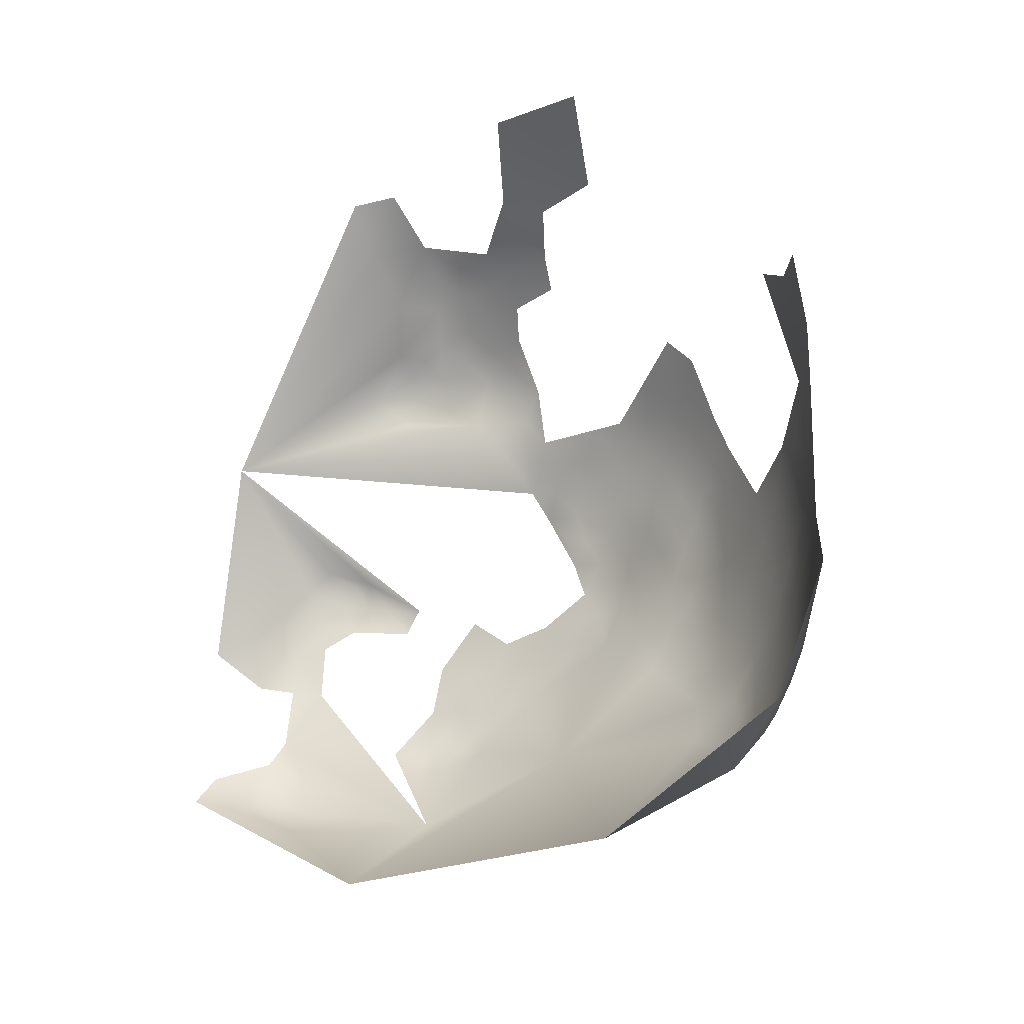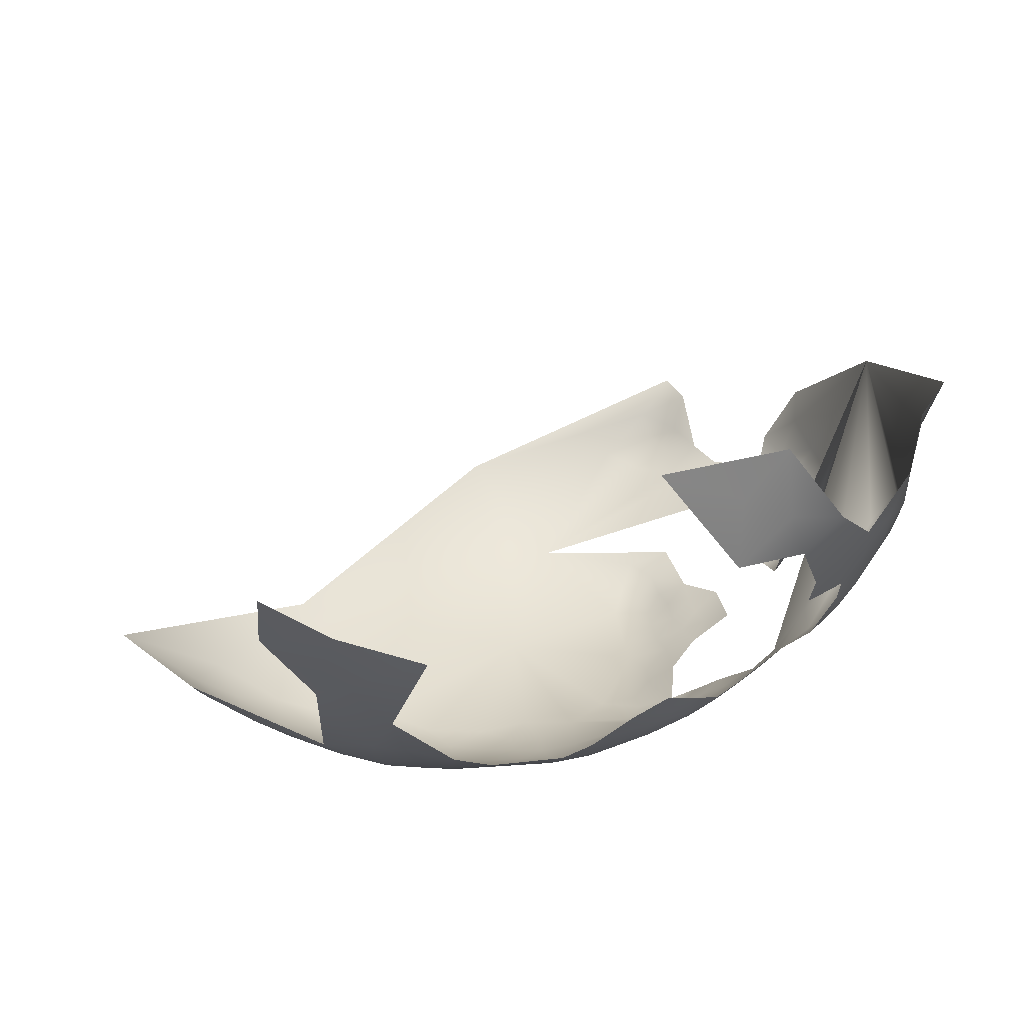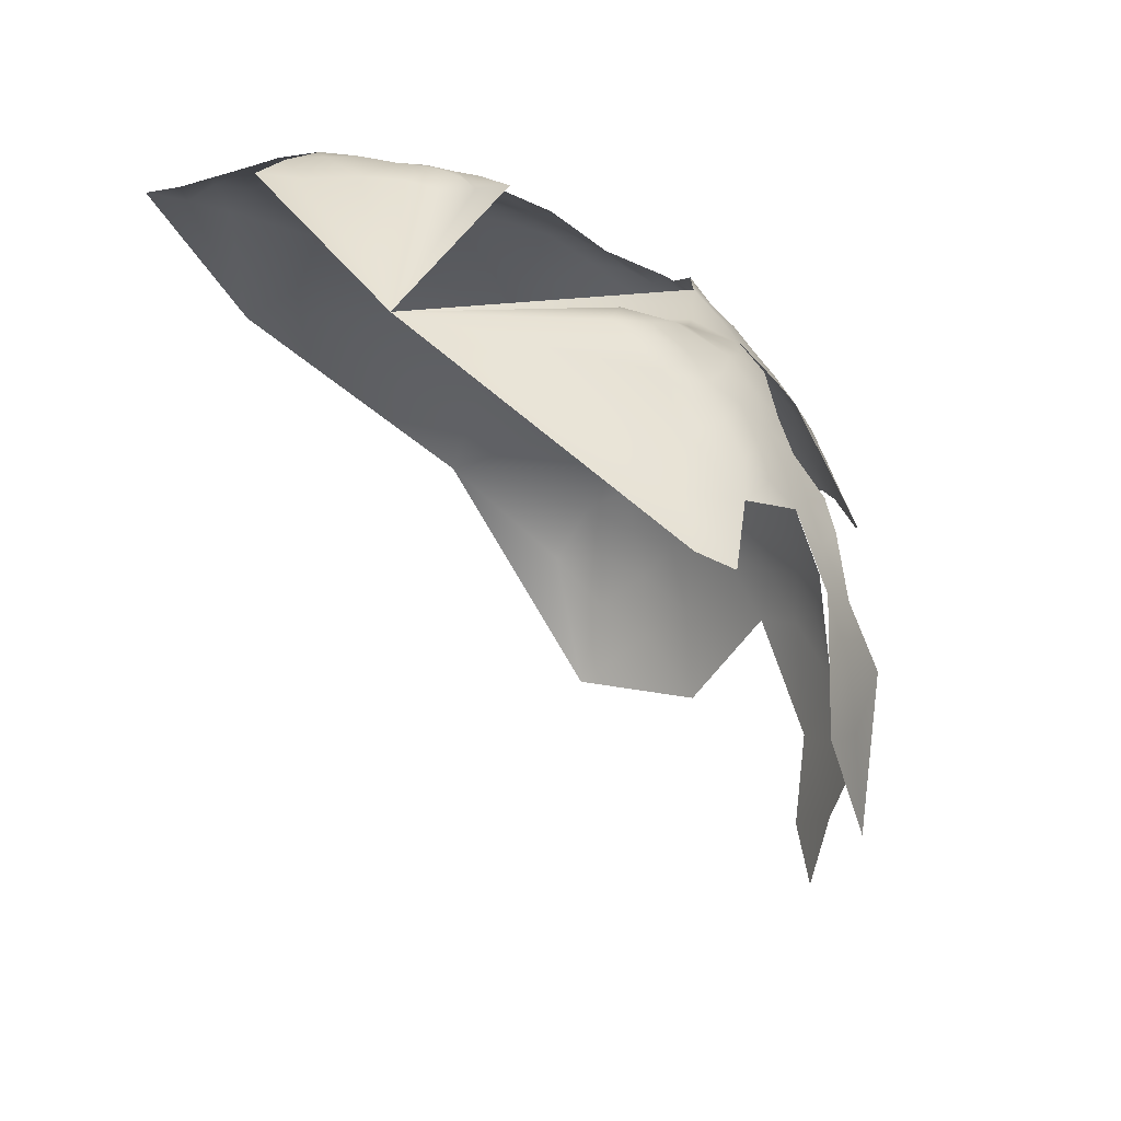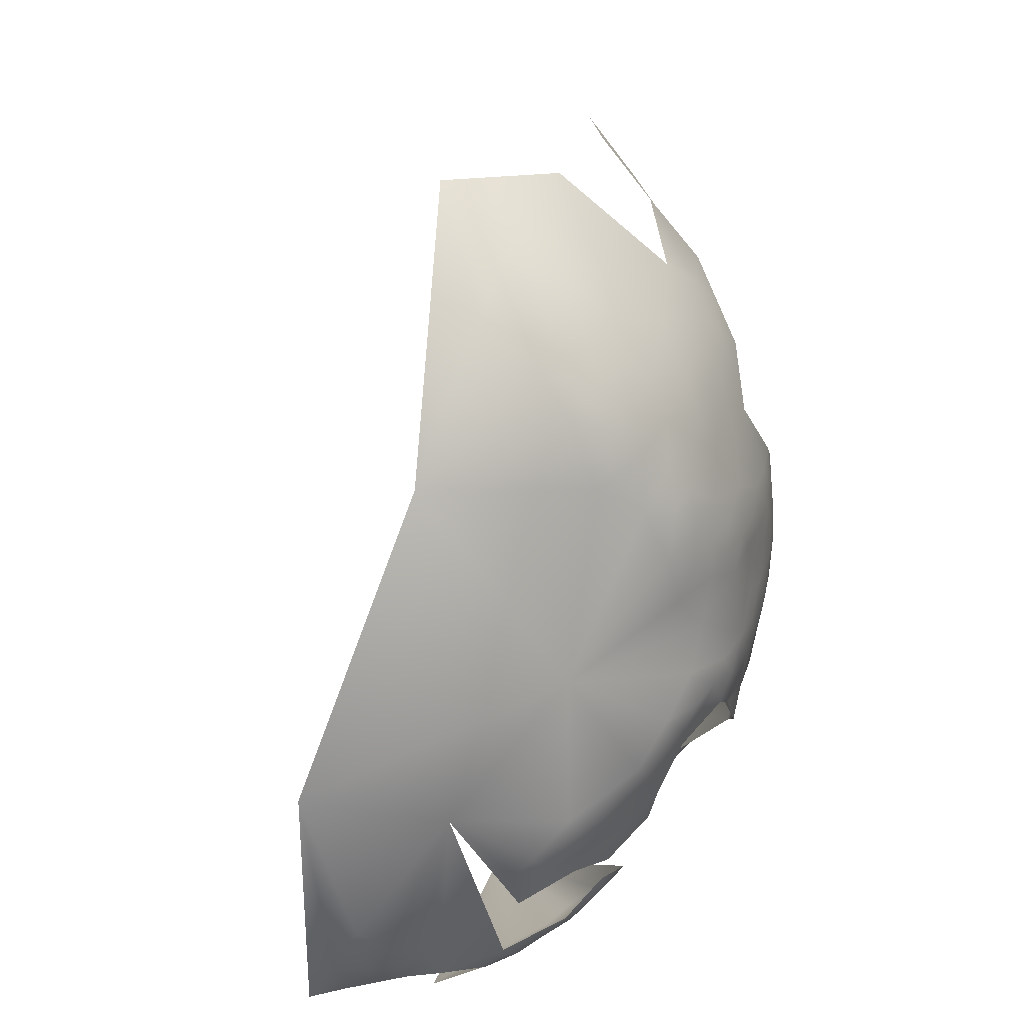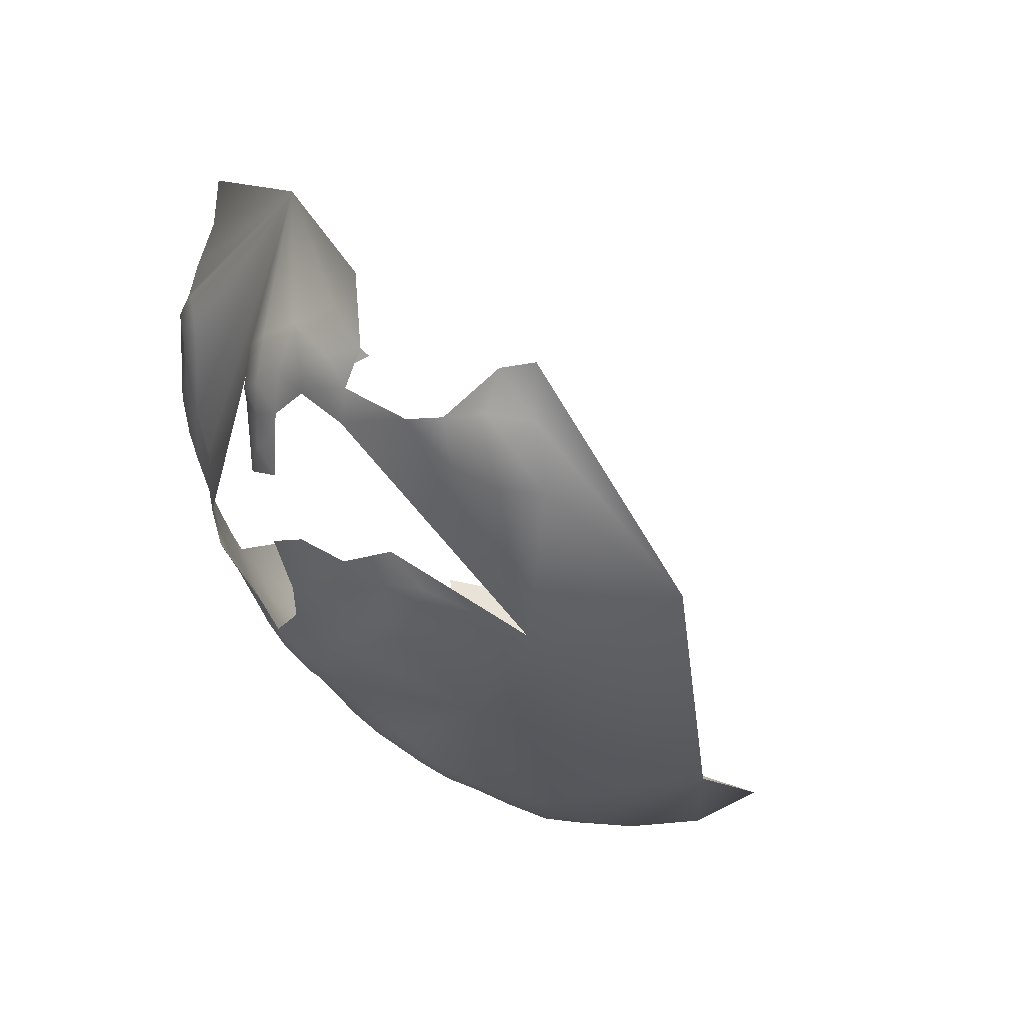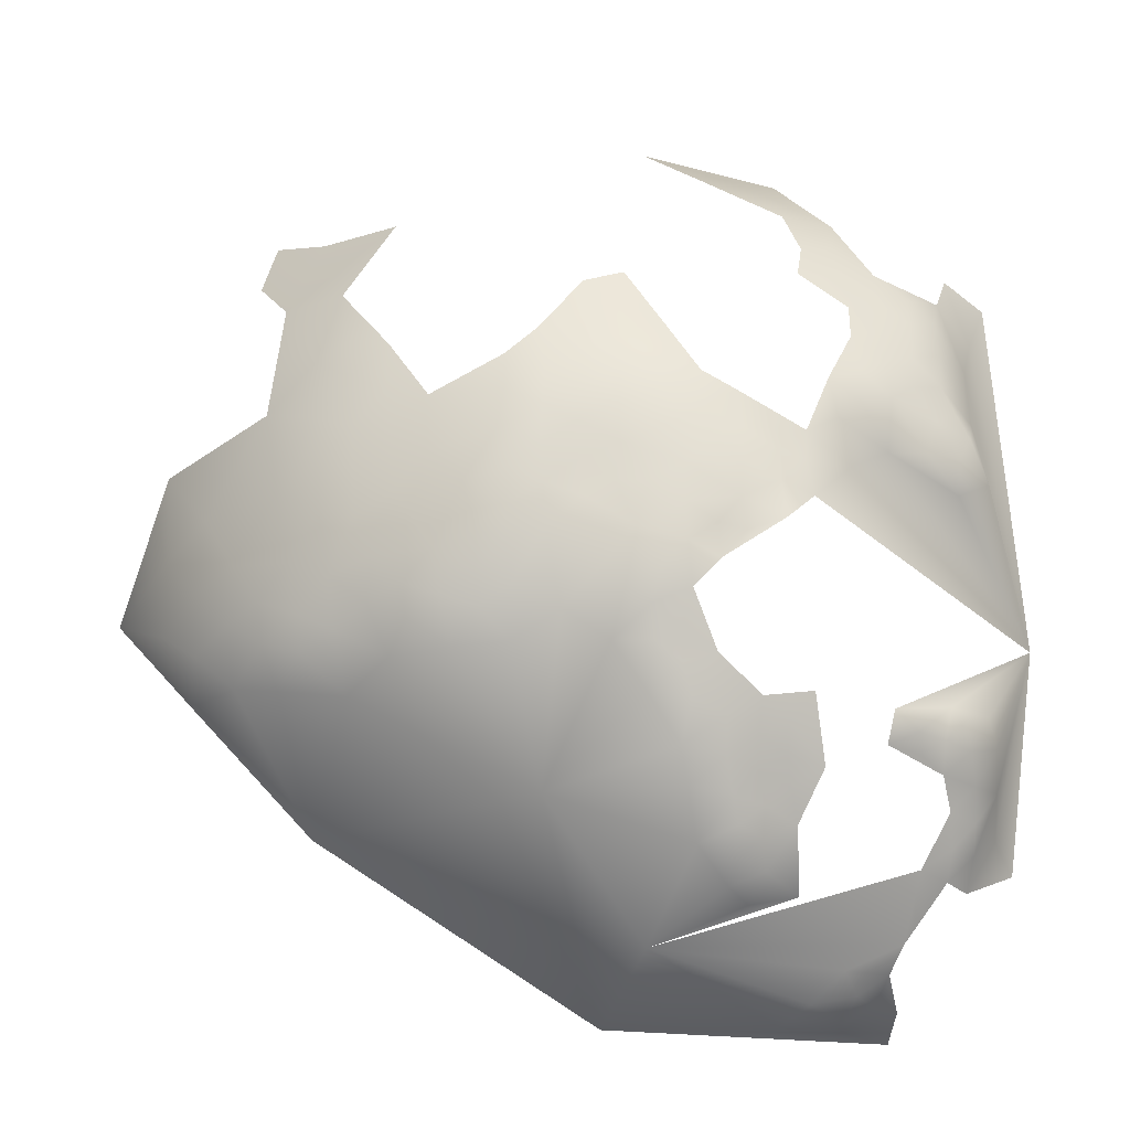
<metadata>
{"format":"obj","ext":"obj","renderer":"f3d","projection":"perspective","resolution":1024,"background":"white","views":[{"elev":22.1,"azim":-29.5,"up":"+Z"},{"elev":70.1,"azim":79.2,"up":"+Z"},{"elev":63.2,"azim":-20.9,"up":"+Y"},{"elev":-52.8,"azim":14.7,"up":"+Z"},{"elev":-59.9,"azim":-135.4,"up":"+Z"},{"elev":-39.4,"azim":101.1,"up":"+Z"}]}
</metadata>
<code>
v -507.9 597.4 298.4
v -509.9 602.8 298.2
v -506.1 602.8 301.5
v -509.5 606.4 300.8
v -506.2 607 304.2
v -509.4 610.2 302.8
v -502.9 608.2 307.8
v -502.9 603.5 305.4
v -503.6 597.4 302
v -512.3 614.7 302.3
v -506.5 611 305.8
v -505.7 614.7 309.6
v -512.8 610.1 300
v -513.1 606.6 297.9
v -513 603.1 295.3
v -516 605.8 295
v -516.5 602.5 292.9
v -520 605.5 292.4
v -514.3 597.5 294
v -516.6 610.3 296.7
v -499.7 599.5 306.3
v -496.7 598.9 309.8
v -494.3 599.4 313.5
v -493.9 595.8 311.7
v -497.9 603.3 311.8
v -491.2 601.3 317.4
v -524 602.5 290.2
v -520.3 600.5 290.9
v -524.8 609.1 291.1
v -493.7 590.3 312.4
v -491.2 596 315.6
v -488.6 597.7 319.5
v -489 593.1 317.5
v -486.1 595.1 324.3
v -488.2 601.4 322.7
v -486.4 601.5 327.6
v -488.8 605.2 325.5
v -488.5 608.5 329
v -484.7 601.7 332.7
v -484.8 605.1 336.4
v -482.5 600.3 337.9
v -484.4 596.9 330
v -483.5 604.8 341.1
v -481.3 600.1 343.3
v -487 609 333.9
v -486.1 609.5 338.8
v -484.9 608.9 344.3
v -482.5 604.6 346.5
v -480.4 599.5 348.7
v -480.9 599.9 355
v -479.1 594.5 357.6
v -479.1 594.8 352
v -477.9 590.2 355.1
v -479.4 595.2 363.3
v -477.9 589.9 361.4
v -479.3 594.8 346.1
v -478.2 589.7 349.1
v -477.1 584 353.1
v -477.7 584.6 346
v -478.9 589.4 343.3
v -477.9 579.3 343.5
v -477 579.5 348.9
v -478.7 584.2 340.5
v -480.2 588.7 338.2
v -482.1 593.9 335.2
v -480.2 593.9 340.8
v -479.3 578.1 337.8
v -480.7 579.7 332.5
v -488.5 613.3 336.3
v -491 605.2 321.3
v -490.8 608.7 325.3
v -491.1 613.9 326.8
v -489.8 613.5 332.2
v -492.4 617.5 330.9
v -490.7 616.8 335.8
v -496 622.4 338.2
v -490 617.2 340.2
v -491.5 621.4 343.1
v -498.2 627.3 341.8
v -492.3 624.4 346.6
v -489.4 620.7 348.5
v -491.8 625 351.2
v -495.2 628.6 348.7
v -491.5 624.1 357.5
v -491.8 624.1 363.2
v -492.5 623.4 369.9
v -494.9 628 366.6
v -494.5 627.8 360.7
v -497.7 632 364.1
v -498.5 632 369.6
v -495.9 627.8 372.7
v -493.2 622.4 376.3
v -501.4 635.5 361.2
v -501.2 635.4 367
v -507.4 638.6 362.7
v -503.6 636 373
v -495.4 622.6 383.2
v -491.4 616.1 382.4
v -489.6 618.5 373.5
v -488.7 617.8 367.9
v -511.2 639.8 371.2
v -513.8 642.4 380.2
v -508.7 637.5 382.3
v -494.1 628.1 354.4
v -497.6 631.9 357.6
v -497.6 631.5 352.2
v -494.4 614.2 390
v -501 614.4 399
v -495.8 607.1 396.9
v -501.6 634.1 349
v -497.8 595.6 406.7
v -488.9 605.6 389.1
v -501.1 635.2 354.9
v -507.4 638.6 353
v -505.5 638.2 348.5
v -510.7 640 344.5
v -503.3 636.6 351.8
v -504.9 636.5 344.8
v -507.6 635.7 340.7
v -501 632.3 343.3
v -498.4 594 307.1
v -482.5 578.9 327.8
v -483.8 574.5 325.3
v -486.5 574 320.8
v -485 578.2 323.3
v -485 568.7 324.1
v -488.1 568.9 318.7
v -487.5 564 321
v -486.3 560.1 324.9
v -484.6 557.9 330.5
v -482.7 558.2 336.6
v -482.9 563.7 332.7
v -485.2 552.9 333.3
v -481 558 343.3
v -483.1 553.2 339.9
v -482.3 552 346.9
v -479.9 557.9 351.2
v -482 551.9 356.8
v -486.7 546.4 338.3
v -479.2 563.1 347.3
v -478.8 568.9 345.1
v -478.3 563.2 354.9
v -480 557 358.2
v -481.6 555.2 368.8
v -485.2 544.6 351.3
v -480.7 568.9 336.7
v -480.7 563.2 339.6
v -489.7 558.9 320
v -484.6 583.5 325
v -487.8 578.6 319
v -490.6 584.4 315.9
v -489.3 573.8 316.9
v -492.7 577.3 313.3
v -492.5 569.6 313.4
v -486.9 545.4 372.6
v -484.6 561.4 384.5
v -489.6 549.4 388
v -481.6 573.2 331.7
v -482.3 583.6 330.5
v -483.8 588.6 328.5
v -482.2 588.2 333.2
v -483.8 592.6 330.5
v -480.2 583.8 335.3
v -489.9 563.9 317.3
v -494.1 561 314.2
v -492.3 554 318.4
v -492.1 548.6 321.8
v -494.9 548.7 317.3
v -496.1 543 320.6
v -489.2 547.9 328.2
v -488.6 553.8 324.5
v -493.2 543 325.4
v -500.1 544.5 315.5
v -498.9 554.2 312.4
v -497 537.6 325.1
v -502.7 537.4 318.7
v -502.6 531.3 325
v -509.4 529.1 321.7
v -497.4 532.4 331.5
v -505.1 525.6 330.9
v -499.9 526.8 339.9
v -493.6 534.3 341
v -497.1 526.7 353.1
v -492.6 539.2 331.6
v -494.8 540.4 394.3
v -492.6 539.2 383.9
v -511.7 516.1 339.3
v -522.5 629.3 305.9
v -518.4 626.7 306.8
v -519.1 630.1 309.1
v -522.6 633.3 309.4
v -518 631.5 313.5
v -515.8 627 308.6
v -519.5 633.1 312.1
v -523.5 636.1 315
v -515.1 622.7 306.6
v -511.8 624.3 309.8
v -527.3 636.6 312.3
v -527 633.1 306.7
v -528.1 629.5 303.8
v -531.9 629.2 300.4
v -531.3 624.8 297.4
v -535.4 627.9 297.6
v -535.6 631.8 301.3
v -531.2 632.6 303.6
v -540.5 630.2 298.8
v -539.8 634.8 305.9
v -545.9 636.5 304
v -532.9 635.8 309
v -543.6 608 286
v -549 611.7 286
v -547.6 603.3 285.3
v -549.4 616 287.9
v -544.5 618.7 289.8
v -545.3 614.1 287.5
v -540.4 613.2 288.7
v -540.1 621.3 291.7
v -554.5 618.8 289.6
v -559.1 616.9 287.5
v -553.5 611.1 286.8
v -509.6 578 301.2
v -529.5 588.2 288.7
v -537.1 642.9 335.2
v -548.6 578.5 288.1
v -522.3 543.6 306.5
f 18 17 28
f 7 5 11
f 7 8 5
f 18 16 17
f 196 189 193
f 197 196 193
f 10 6 13
f 3 2 4
f 9 1 3
f 191 190 188
f 5 8 3
f 5 3 4
f 1 2 3
f 79 78 76
f 190 189 188
f 190 193 189
f 14 4 2
f 14 2 15
f 163 68 159
f 14 20 13
f 14 16 20
f 203 201 202
f 6 11 5
f 6 5 4
f 70 37 35
f 76 78 77
f 205 200 201
f 191 199 198
f 31 32 33
f 75 69 73
f 73 69 45
f 71 38 37
f 31 33 30
f 163 159 161
f 71 37 70
f 22 23 24
f 22 24 121
f 192 193 190
f 192 190 194
f 66 60 64
f 125 149 122
f 41 39 40
f 204 201 203
f 204 205 201
f 27 18 28
f 15 16 14
f 83 104 82
f 83 82 80
f 23 22 25
f 124 125 123
f 43 41 40
f 75 76 77
f 80 78 79
f 42 36 39
f 75 73 74
f 34 32 35
f 17 16 15
f 17 15 19
f 46 43 40
f 81 80 82
f 46 47 43
f 214 215 213
f 104 83 106
f 48 43 47
f 44 43 48
f 191 194 190
f 125 124 150
f 123 125 122
f 46 40 45
f 46 45 69
f 126 124 123
f 160 162 161
f 42 34 36
f 36 35 37
f 36 34 35
f 127 154 152
f 218 220 219
f 73 45 38
f 65 66 64
f 113 117 114
f 122 149 159
f 122 159 68
f 63 67 163
f 211 213 215
f 72 38 71
f 152 153 150
f 152 150 124
f 121 21 22
f 216 215 214
f 44 41 43
f 160 161 159
f 31 24 23
f 217 216 214
f 72 74 73
f 72 73 38
f 210 211 215
f 147 131 132
f 164 127 128
f 206 204 203
f 69 75 77
f 81 78 80
f 68 163 67
f 84 88 85
f 124 127 152
f 124 126 127
f 24 31 30
f 148 165 164
f 148 164 128
f 118 120 119
f 87 85 88
f 205 199 200
f 18 27 29
f 151 150 153
f 94 89 93
f 129 148 128
f 56 60 66
f 56 57 60
f 13 4 14
f 13 6 4
f 31 26 32
f 31 23 26
f 59 60 57
f 61 67 63
f 199 191 188
f 160 159 149
f 207 204 206
f 163 161 64
f 163 64 63
f 65 161 162
f 65 64 161
f 200 199 188
f 128 127 126
f 49 44 48
f 60 63 64
f 60 59 63
f 166 165 148
f 147 132 146
f 52 57 56
f 104 106 105
f 212 211 210
f 61 63 59
f 94 93 95
f 174 165 166
f 35 26 70
f 35 32 26
f 90 89 94
f 168 166 167
f 52 50 51
f 115 114 117
f 62 61 59
f 84 82 104
f 49 50 52
f 49 52 56
f 164 154 127
f 191 198 195
f 191 195 194
f 53 52 51
f 130 132 131
f 89 87 88
f 134 131 147
f 170 167 171
f 55 53 51
f 55 51 54
f 174 166 168
f 91 86 87
f 171 167 166
f 92 86 91
f 135 131 134
f 135 133 131
f 9 8 21
f 9 3 8
f 86 85 87
f 175 169 172
f 113 110 117
f 53 57 52
f 110 115 117
f 110 118 115
f 56 44 49
f 133 130 131
f 104 88 84
f 104 105 88
f 220 218 213
f 220 213 211
f 209 199 205
f 209 198 199
f 90 91 87
f 90 87 89
f 116 115 118
f 148 129 171
f 148 171 166
f 96 90 94
f 139 133 135
f 142 137 140
f 93 105 113
f 99 86 92
f 106 110 113
f 106 113 105
f 169 173 168
f 89 105 93
f 89 88 105
f 19 15 2
f 58 57 53
f 86 99 100
f 197 193 192
f 7 11 12
f 42 65 162
f 101 102 103
f 58 62 59
f 58 59 57
f 172 167 170
f 169 167 172
f 169 168 167
f 110 120 118
f 136 135 134
f 18 20 16
f 169 176 173
f 169 175 176
f 44 56 66
f 143 137 142
f 138 137 143
f 19 28 17
f 138 136 137
f 25 22 21
f 19 2 1
f 158 122 68
f 158 123 122
f 116 118 119
f 162 34 42
f 10 13 20
f 158 68 67
f 25 21 8
f 25 8 7
f 175 172 184
f 175 184 179
f 100 85 86
f 137 134 140
f 137 136 134
f 10 11 6
f 202 201 200
f 76 75 74
f 36 37 38
f 39 45 40
f 65 42 39
f 65 39 41
f 83 80 79
f 34 33 32
f 66 65 41
f 66 41 44
f 26 23 25
f 145 136 138
f 153 152 154
f 81 77 78
f 121 24 30
f 46 69 77
f 93 113 114
f 140 147 141
f 140 134 147
f 83 110 106
f 96 94 95
f 209 205 204
f 149 125 150
f 177 175 179
f 177 176 175
f 216 210 215
f 121 9 21
f 98 92 97
f 98 99 92
f 141 147 146
f 54 51 50
f 160 34 162
f 107 98 97
f 130 171 129
f 208 207 206
f 151 30 33
f 84 81 82
f 212 220 211
f 196 188 189
f 10 12 11
f 39 36 38
f 39 38 45
f 50 49 48
f 95 93 114
f 29 20 18
f 218 214 213
f 55 58 53
f 158 146 132
f 72 71 70
f 165 154 164
f 192 194 195
f 129 128 126
f 209 204 207
f 47 46 77
f 103 96 101
f 129 132 130
f 116 114 115
f 182 179 184
f 139 170 133
f 133 171 130
f 133 170 171
f 217 203 202
f 173 174 168
f 158 126 123
f 96 91 90
f 142 140 141
f 62 141 61
f 83 120 110
f 146 158 67
f 101 96 95
f 97 92 91
f 136 139 135
f 181 179 182
f 109 107 108
f 109 112 107
f 170 184 172
f 139 184 170
f 112 98 107
f 180 178 177
f 178 176 177
f 180 177 179
f 180 179 181
f 186 157 185
f 183 181 182
f 144 138 143
f 145 139 136
f 144 143 142
f 222 27 28
f 181 187 180
f 182 184 139
f 155 157 186
f 182 139 145
f 108 107 97
f 155 138 144
f 155 144 156
f 155 156 157
f 222 28 19
f 108 111 109
f 155 145 138
f 222 29 27
f 183 182 145
f 111 112 109
f 183 187 181
f 221 222 19
f 187 178 180
f 221 19 1
f 225 176 178
f 221 1 9
f 225 173 176
f 221 9 121
f 222 212 210
f 223 195 198
f 223 198 209
f 224 212 222
f 221 153 154
f 225 174 173
f 222 210 216
f 221 121 30
f 221 151 153
f 221 30 151
f 223 116 119
f 221 154 165
f 221 165 174
f 223 209 207
f 223 207 208
f 223 192 195
f 222 216 217
f 225 221 174
f 224 222 221
f 224 220 212
f 223 114 116
f 222 217 202
f 224 219 220
f 223 197 192
f 223 95 114
f 225 178 187
f 225 224 221
f 223 101 95
f 223 79 76
f 223 102 101
f 223 76 74
f 79 120 83
f 79 119 120
f 223 119 79
f 151 149 150
f 149 34 160
f 34 151 33
f 149 151 34
f 141 67 61
f 146 67 141
f 126 132 129
f 158 132 126

</code>
